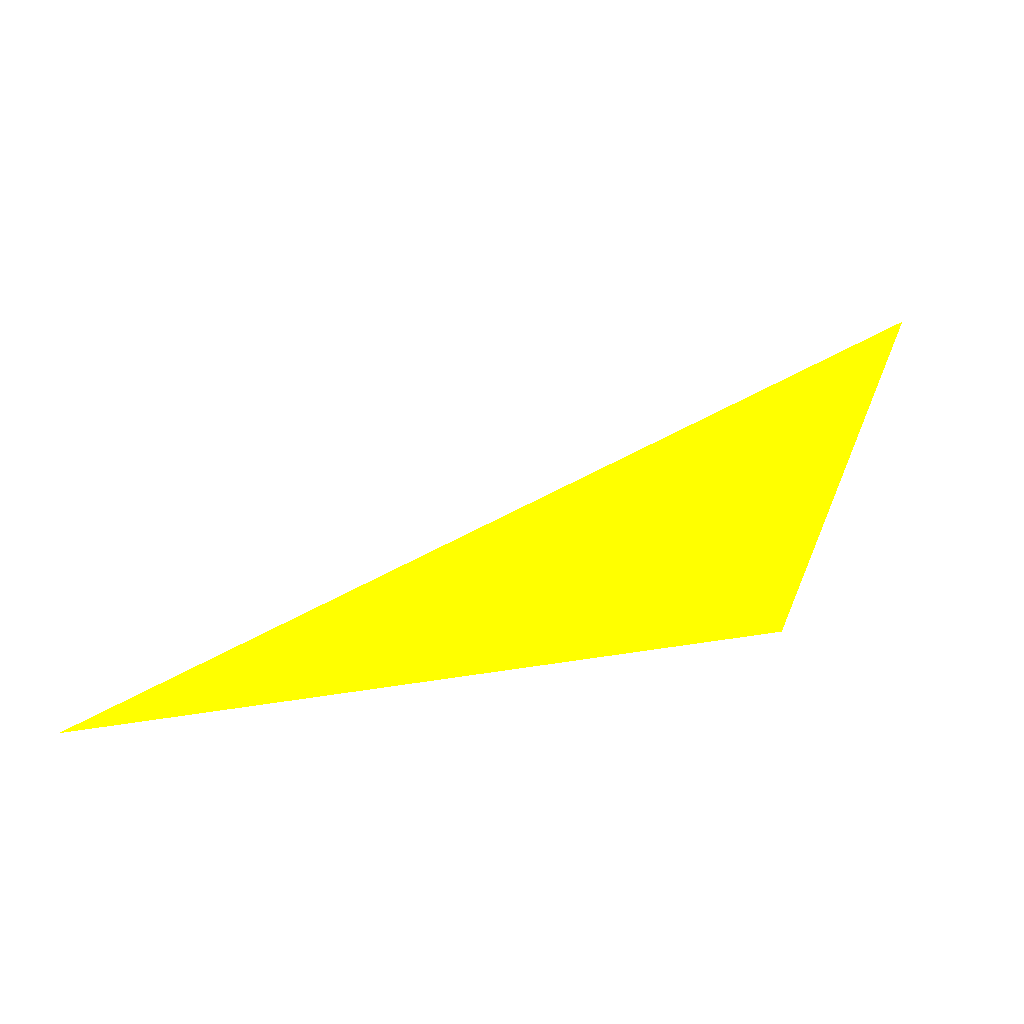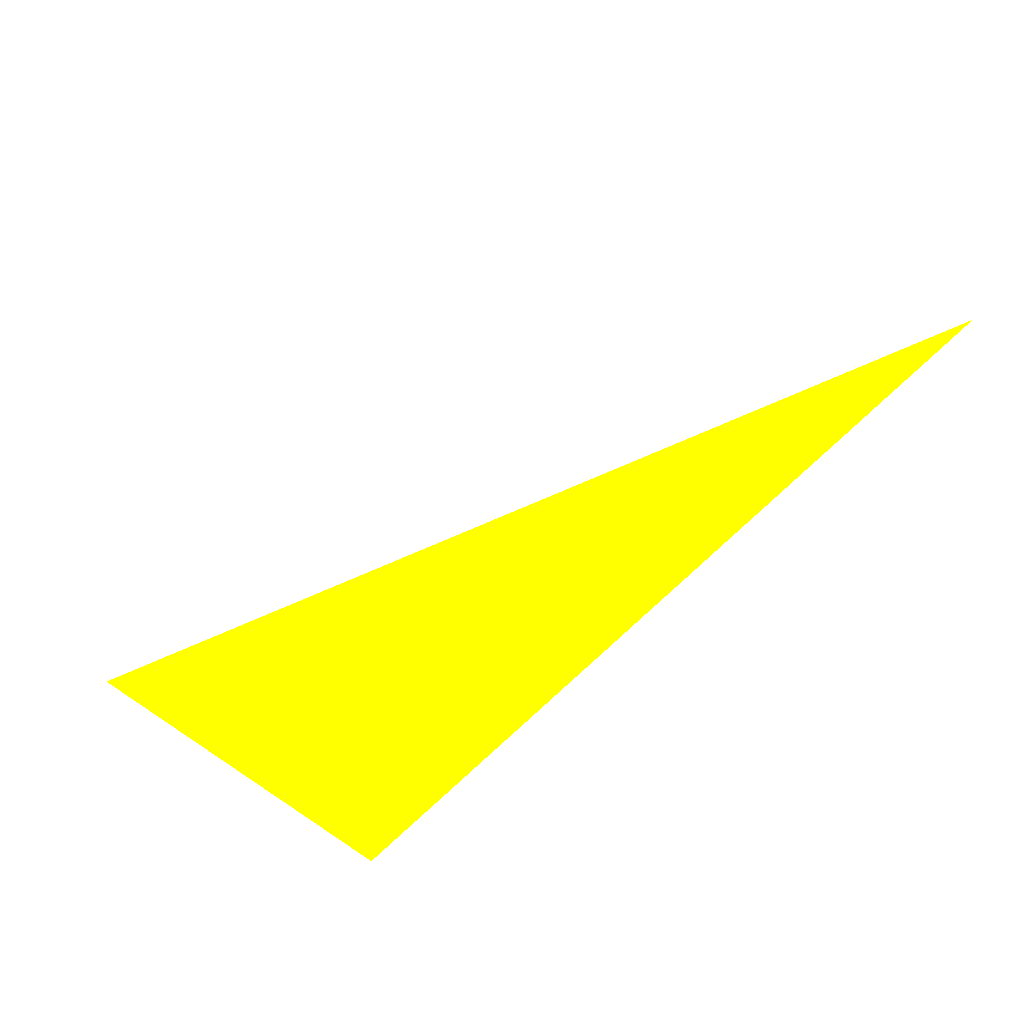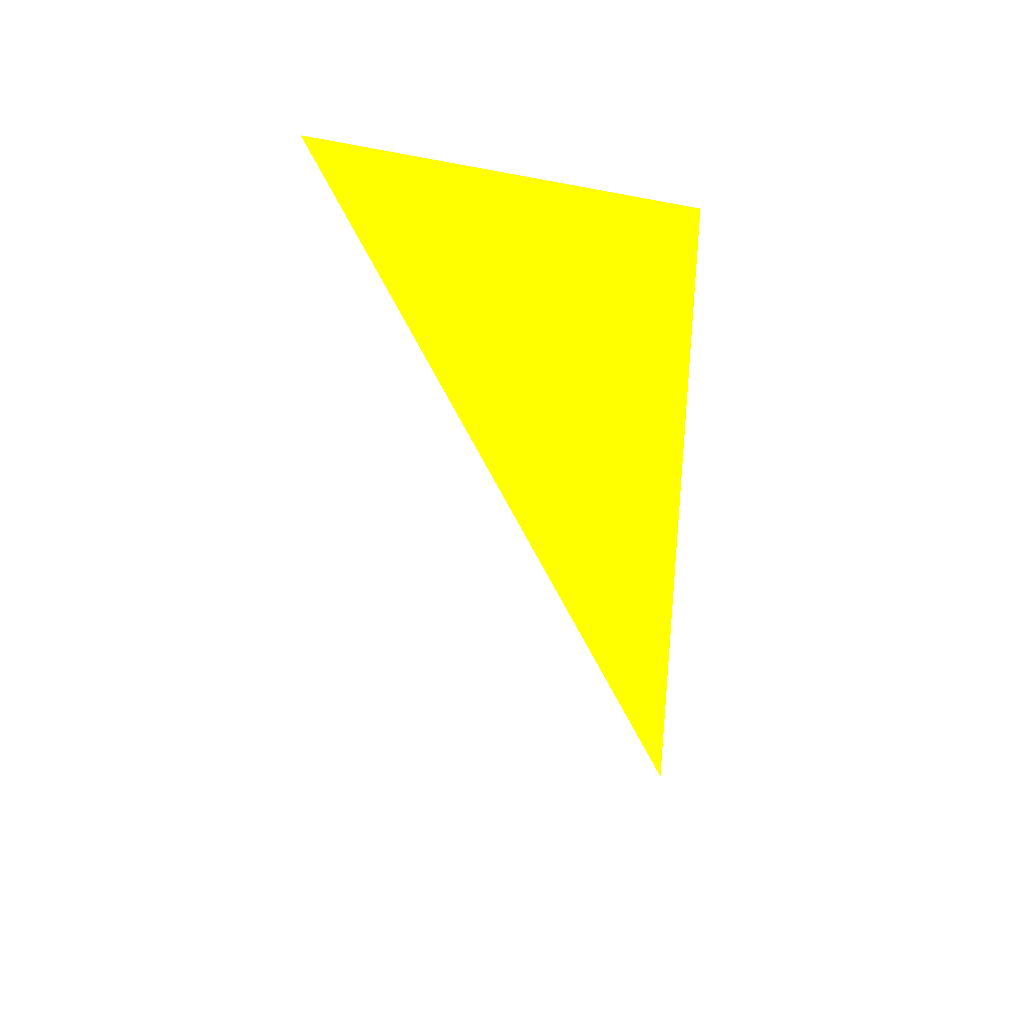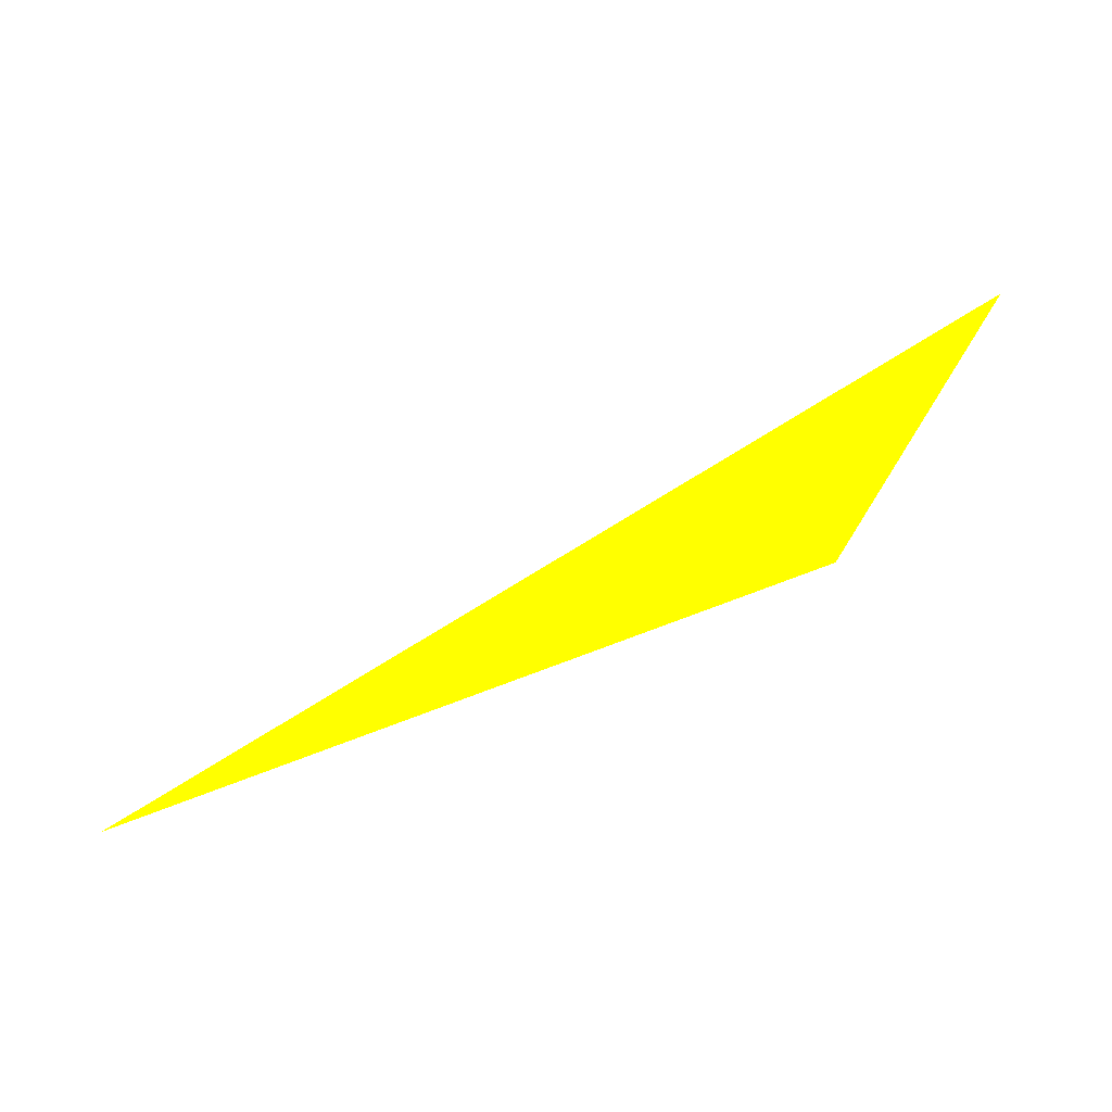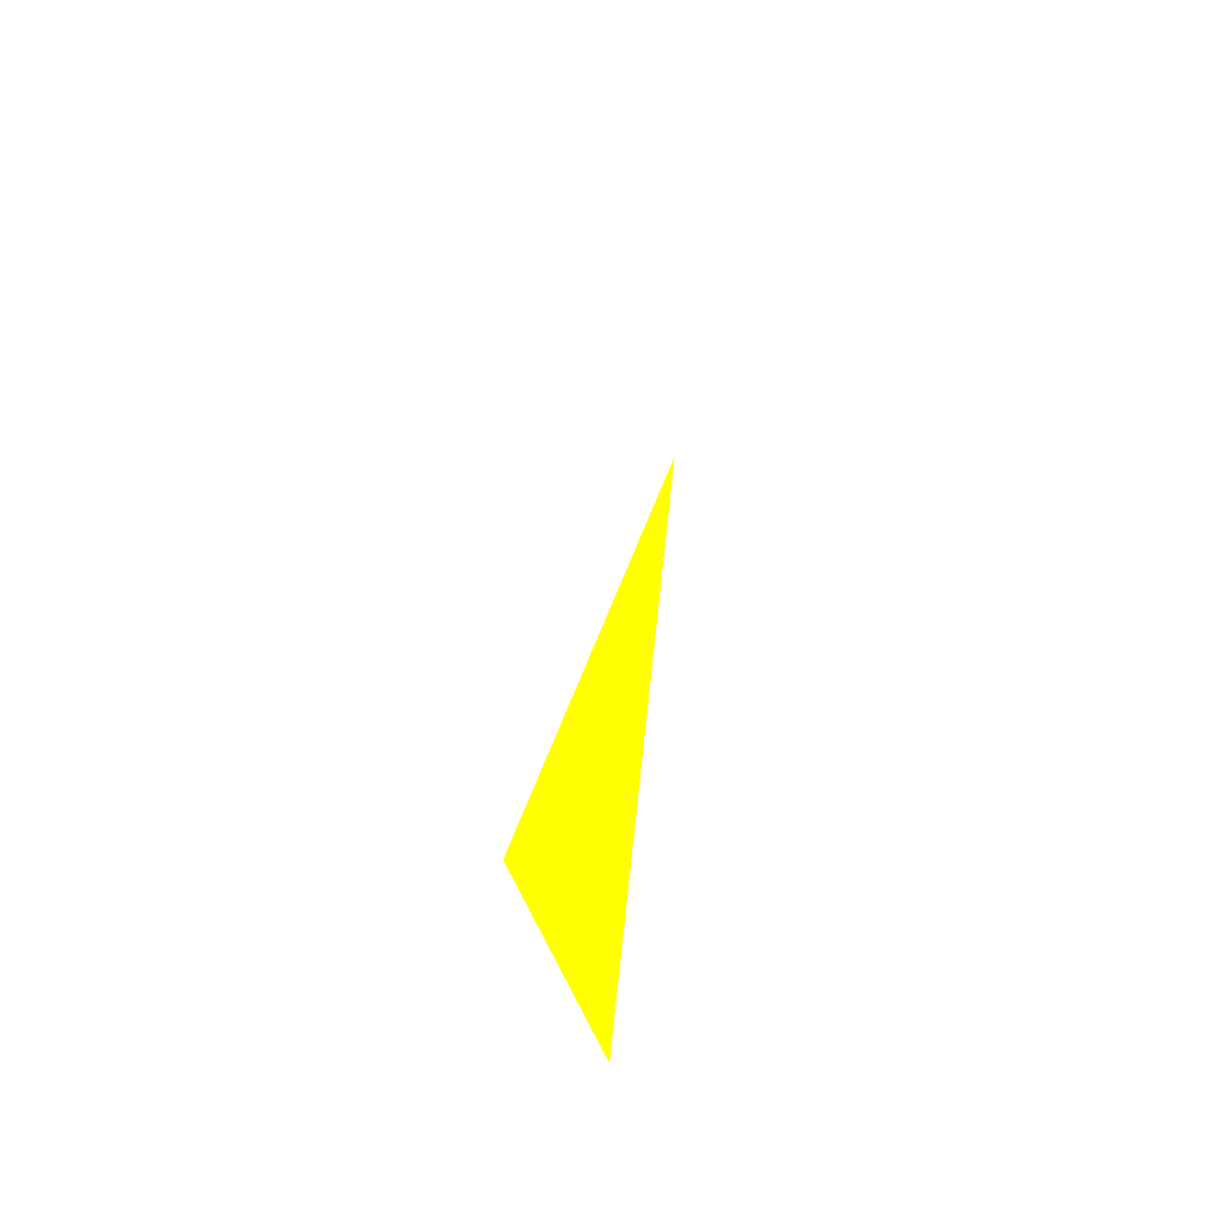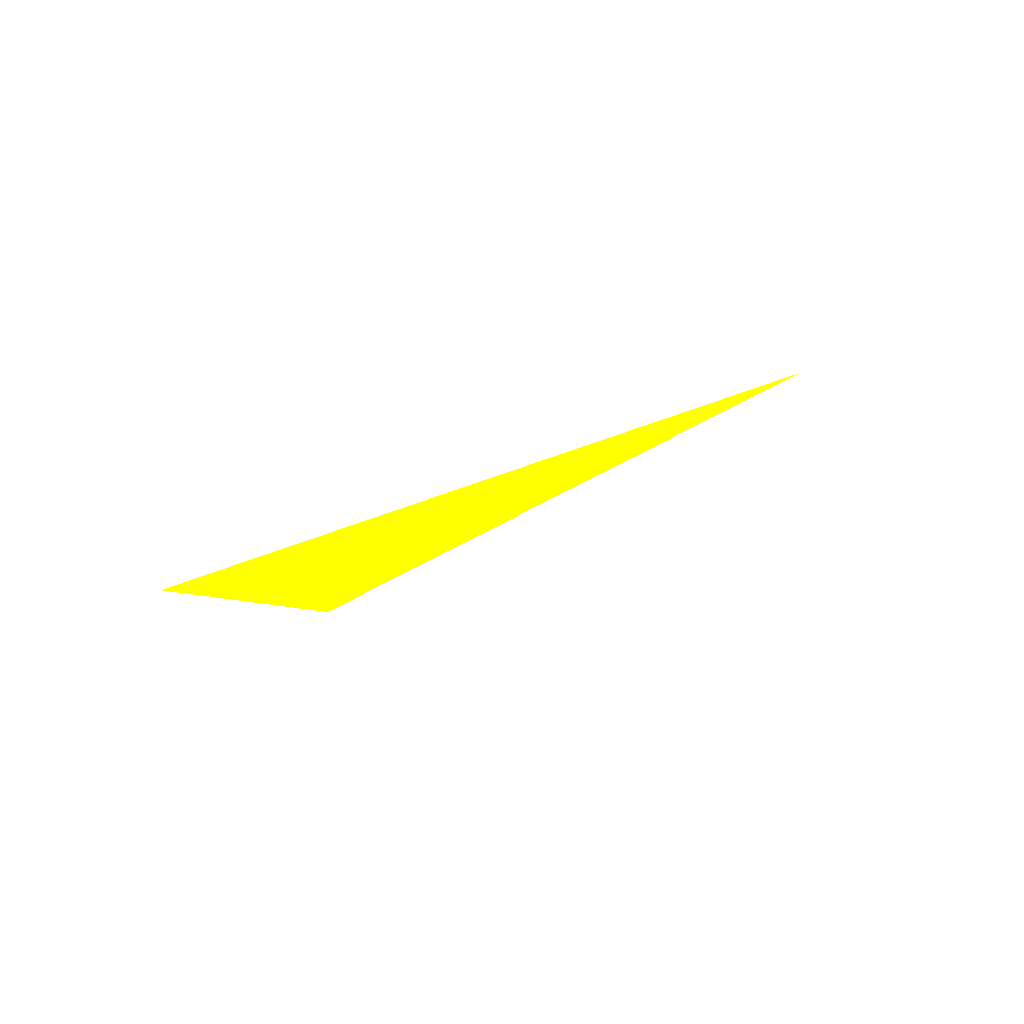
<metadata>
{"format":"obj","ext":"obj","renderer":"f3d","projection":"perspective","resolution":1024,"background":"white","views":[{"elev":12.7,"azim":-43.1,"up":"+Z"},{"elev":74.8,"azim":139.9,"up":"+Y"},{"elev":-65.4,"azim":90.5,"up":"+Y"},{"elev":42.2,"azim":-45.6,"up":"+Z"},{"elev":40.6,"azim":77.2,"up":"+Z"},{"elev":7.6,"azim":-142.2,"up":"+Y"}]}
</metadata>
<code>
o geometry_0
v 6.124e+05 5.855e+06 648 1 1 0
v 6.125e+05 5.855e+06 648 1 1 0
v 6.125e+05 5.855e+06 661.9 1 1 0
f 1 2 3

</code>
